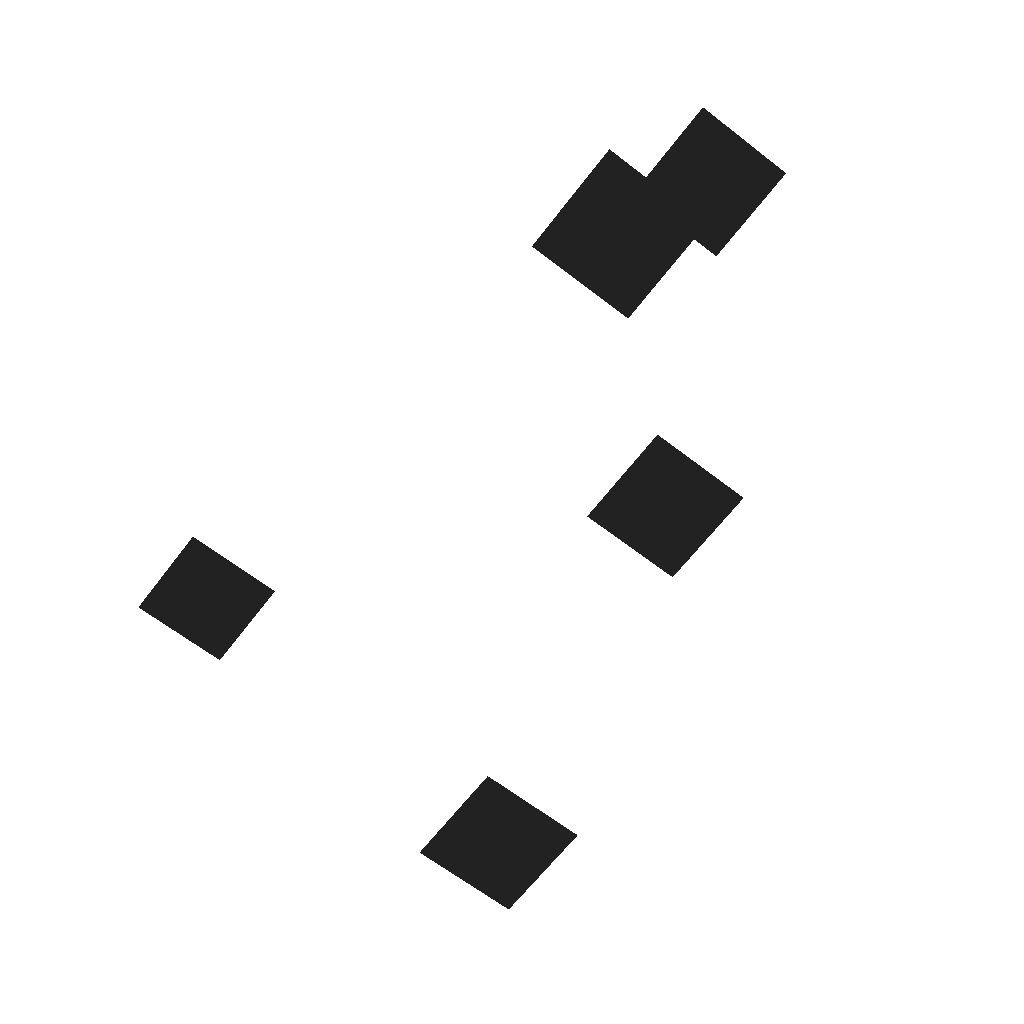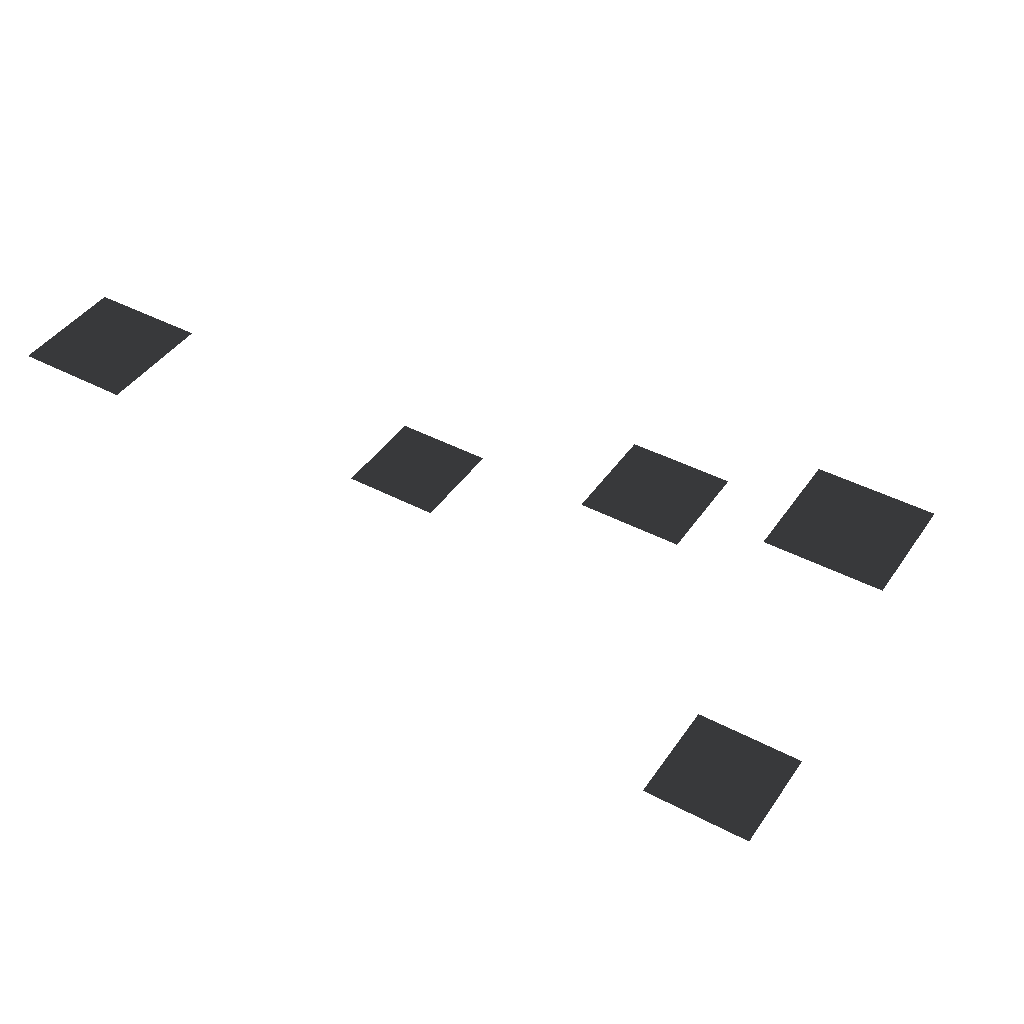
<metadata>
{"format":"obj","ext":"obj","renderer":"f3d","projection":"perspective","resolution":1024,"background":"white","views":[{"elev":-66.1,"azim":52.4,"up":"+Z"},{"elev":43.1,"azim":32.0,"up":"+Z"}]}
</metadata>
<code>
v -0.604 1.756 -0.0735
v -0.604 1.556 -0.0735
v -0.804 1.756 -0.0735
v -0.804 1.556 -0.0735
v 0.6806 2.014 -0.0735
v 0.6806 1.813 -0.0735
v 0.4806 2.014 -0.0735
v 0.4806 1.813 -0.0735
v 0.5907 1.838 -0.5585
v 0.5907 1.638 -0.5585
v 0.3907 1.838 -0.5585
v 0.3907 1.638 -0.5585
v 0.2225 2.252 -0.4081
v 0.2225 2.052 -0.4081
v 0.0225 2.252 -0.4081
v 0.0225 2.052 -0.4081
v -0.3775 2.336 -0.6946
v -0.3775 2.136 -0.6946
v -0.5775 2.336 -0.6946
v -0.5775 2.136 -0.6946
g Group_001
f 1 2 4 3
g Group_002
f 5 6 8 7
g Group_003
f 9 10 12 11
g Group_004
f 13 14 16 15
g Group_005
f 17 18 20 19

</code>
